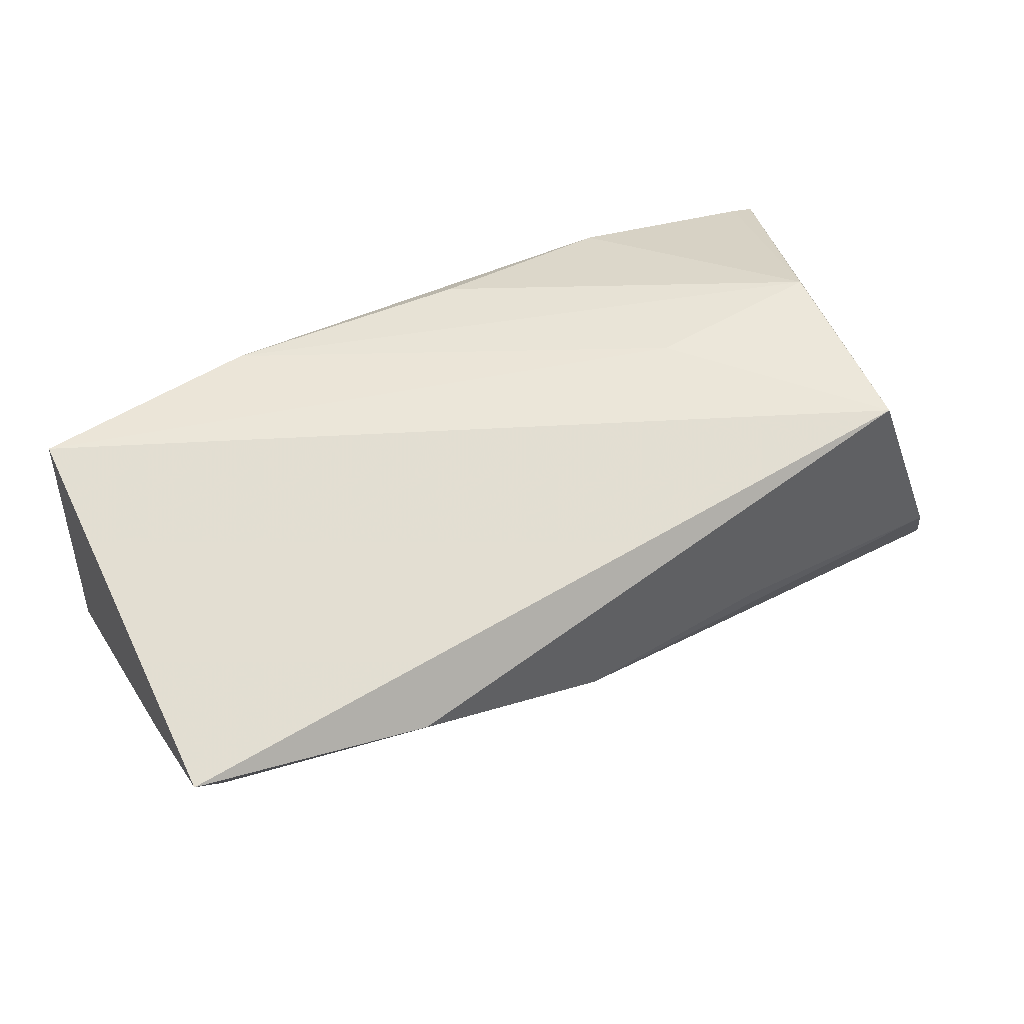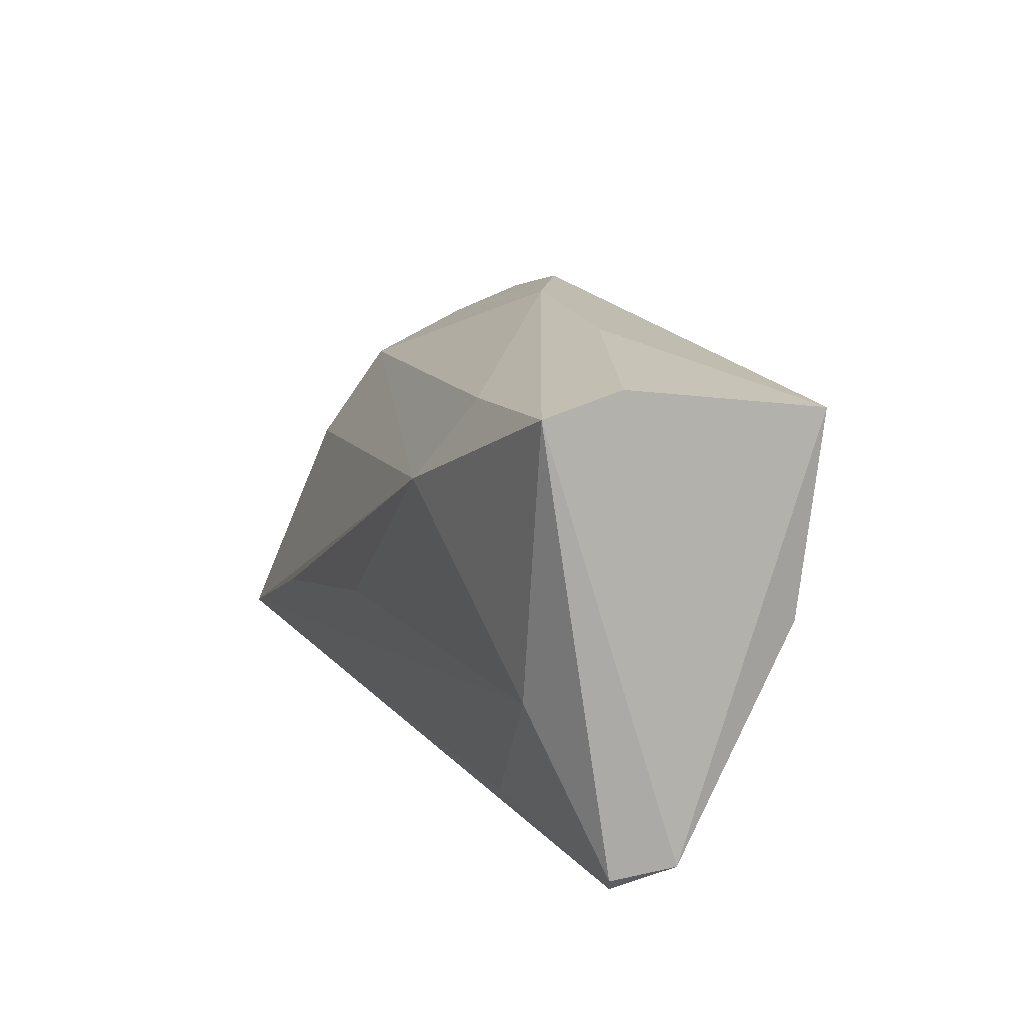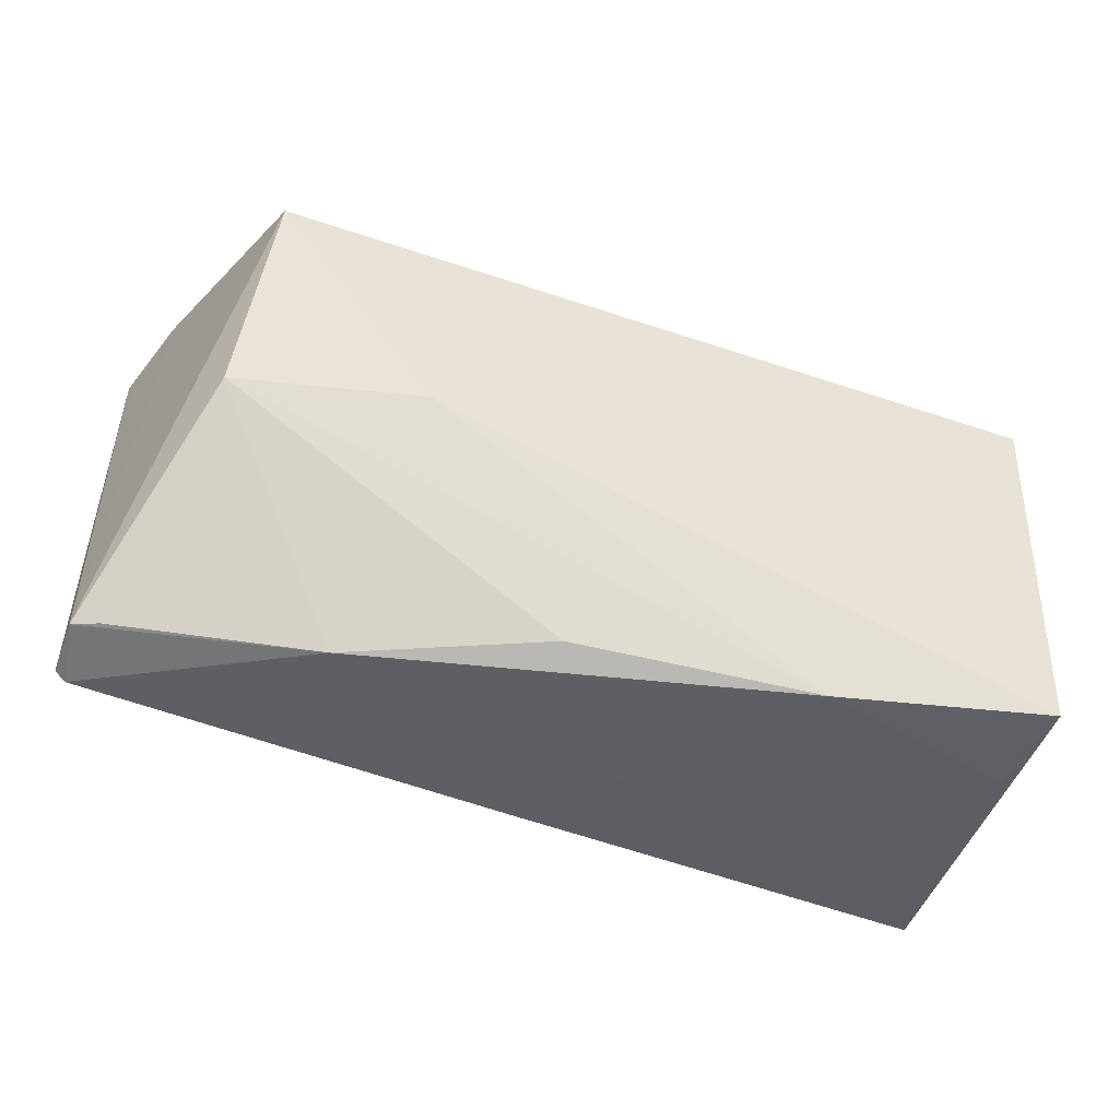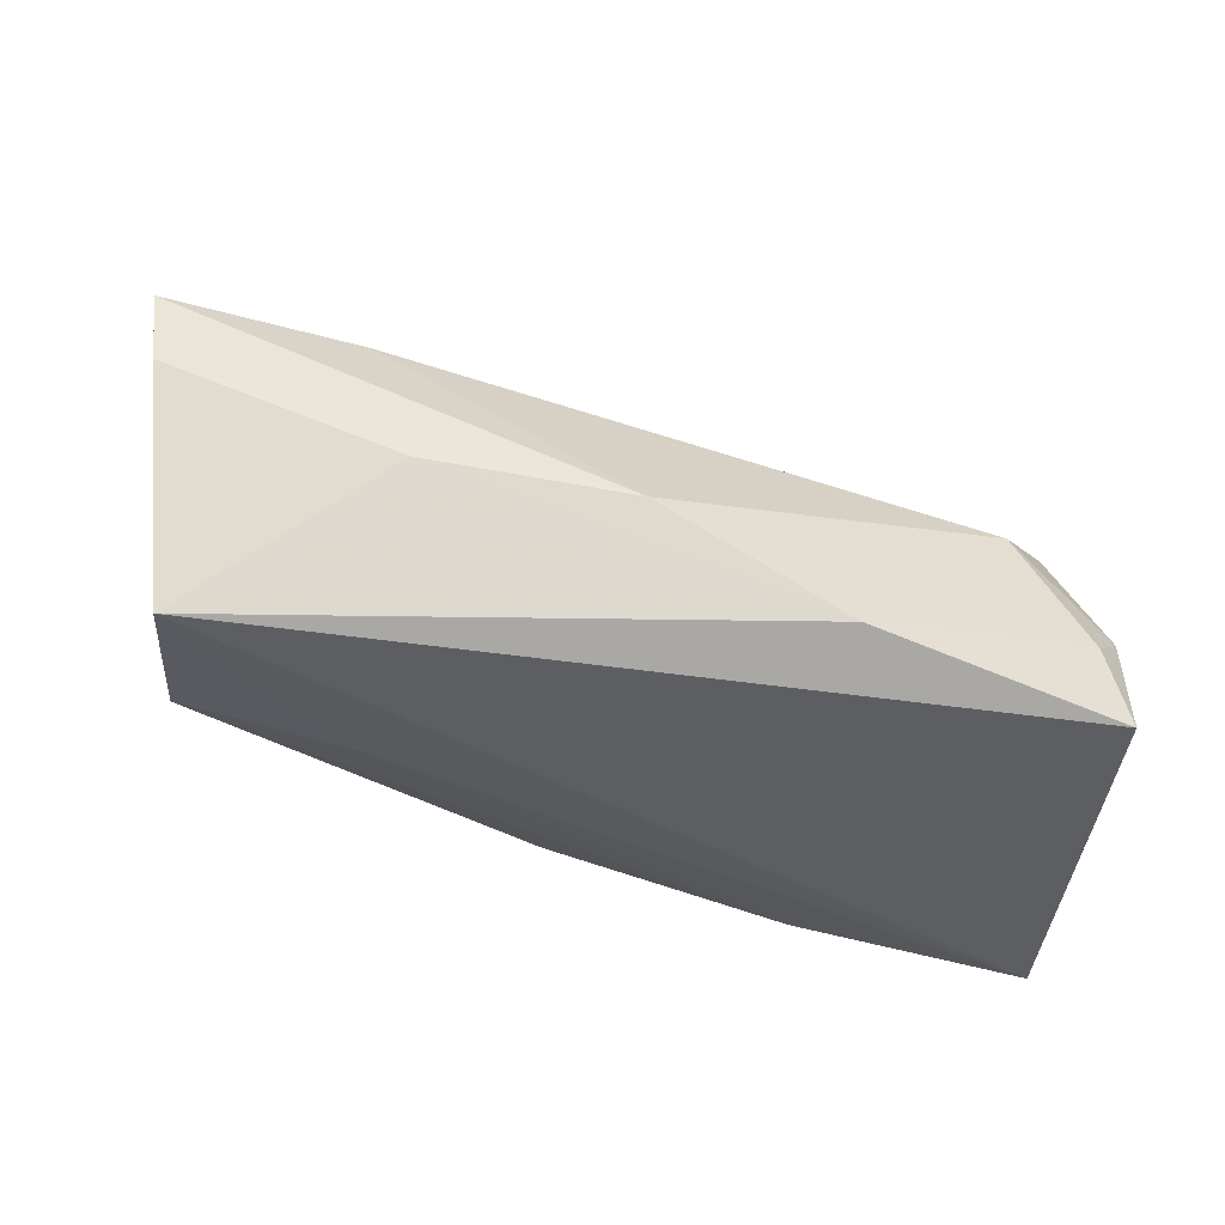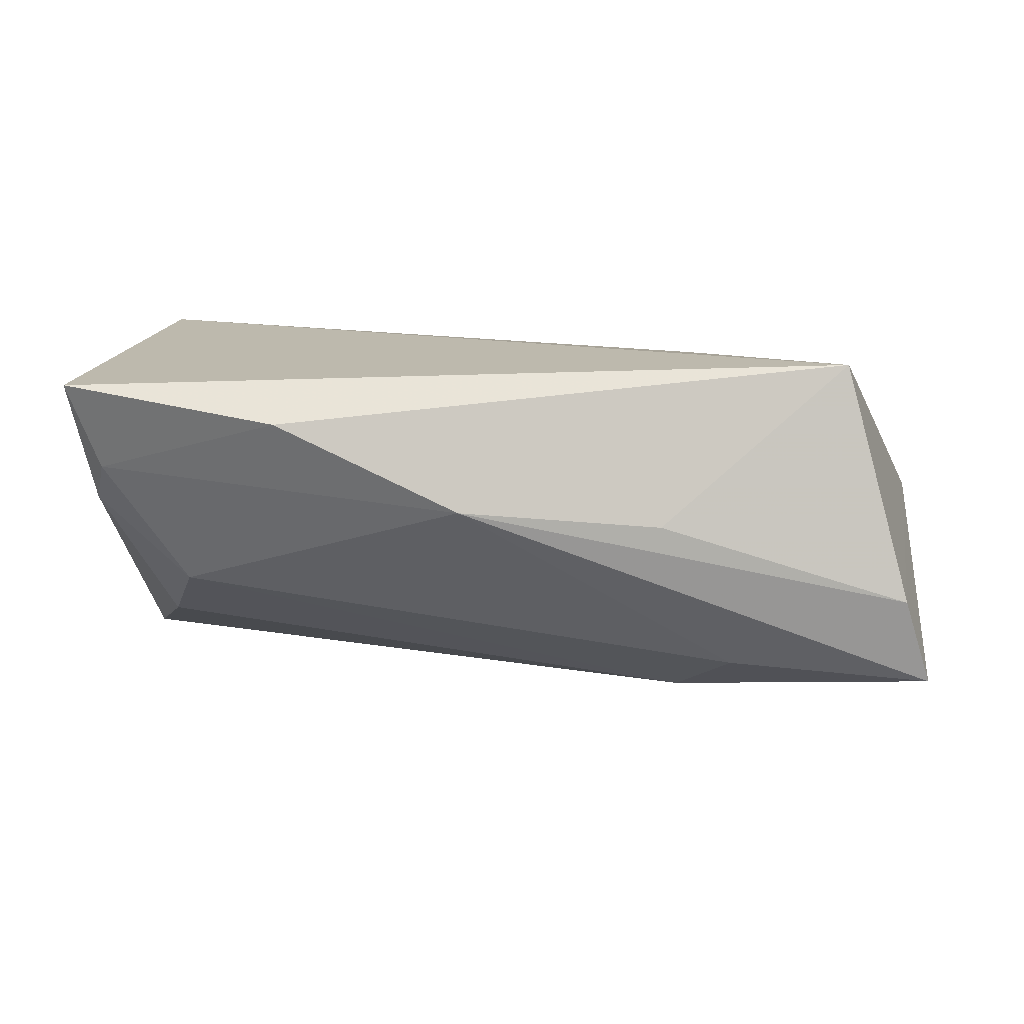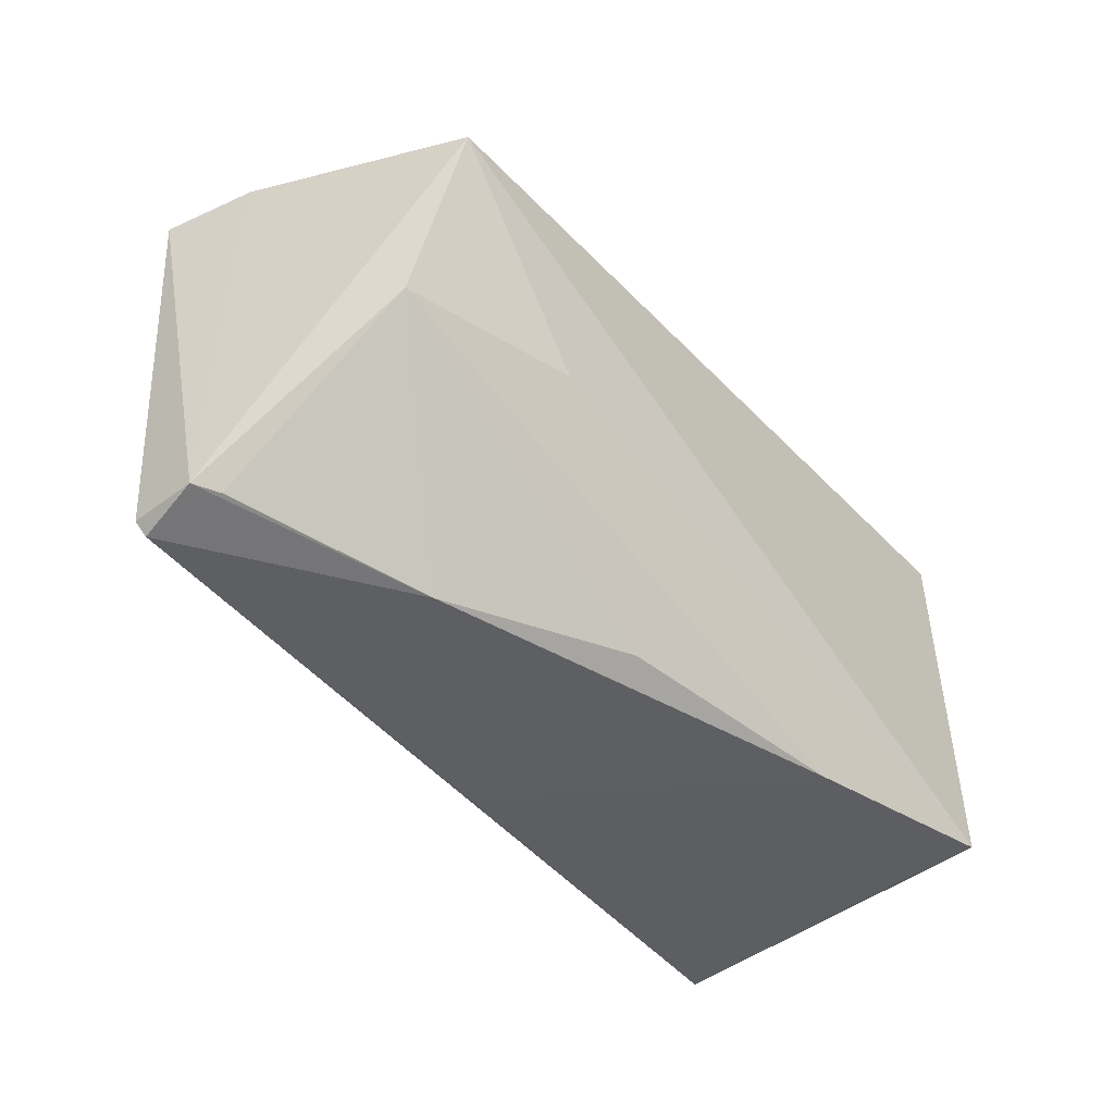
<metadata>
{"format":"obj","ext":"obj","renderer":"f3d","projection":"perspective","resolution":1024,"background":"white","views":[{"elev":63.3,"azim":149.9,"up":"+Z"},{"elev":15.7,"azim":-109.2,"up":"+Y"},{"elev":-40.8,"azim":-20.5,"up":"+Y"},{"elev":54.3,"azim":9.9,"up":"+Y"},{"elev":11.6,"azim":-175.9,"up":"+Z"},{"elev":-39.9,"azim":-49.5,"up":"+Y"}]}
</metadata>
<code>
v -0.05451 0.02763 -0.0172
v -0.05131 0.02941 -0.006866
v -0.05605 -0.0255 -0.009604
v -0.02498 0.001427 0.02002
v -0.05726 -0.02345 -0.002097
v 0.03978 0.01697 -0.008256
v -0.03392 -0.0222 -0.01477
v 0.04468 0.004334 -0.01563
v 0.003078 0.03096 0.003707
v -0.03068 -0.02617 0.006274
v 0.03189 -0.01465 -0.02453
v 0.02264 -0.02617 0.01801
v 0.05379 0.00803 0.002499
v -0.05421 -0.02357 -0.0006392
v 0.002589 -0.007656 -0.02254
v -0.007 -0.02386 0.01417
v 0.05214 0.01454 0.001923
v 0.02582 0.02919 0.01399
v -0.02392 0.01431 -0.02206
v -0.03041 0.0249 -0.01613
v -0.0006717 -0.02617 -0.01614
v -0.04388 0.0239 0.02127
v 0.04909 -0.02537 0.008964
v -0.04735 -6.58e-05 0.01645
v -0.02151 0.03026 0.002136
v 0.05334 0.02343 0.01779
v 0.05433 -0.02467 -0.02512
v 0.04987 -0.02405 0.02127
v -0.05724 -0.02393 -0.01011
v 0.04975 0.02063 0.00697
v -0.04814 -0.00571 -0.0169
f 5 1 29
f 31 29 1
f 5 29 3
f 2 1 5
f 5 22 2
f 24 22 5
f 1 2 9
f 19 31 1
f 7 31 27
f 29 31 7
f 27 3 7
f 7 3 29
f 5 3 10
f 28 22 4
f 22 24 4
f 1 9 20
f 20 9 6
f 20 19 1
f 6 19 20
f 25 2 22
f 25 9 2
f 25 22 18
f 18 9 25
f 26 28 27
f 27 13 26
f 18 22 26
f 26 22 28
f 27 31 15
f 31 19 15
f 14 24 5
f 5 10 14
f 14 10 24
f 24 10 16
f 12 16 10
f 28 4 12
f 12 4 24
f 24 16 12
f 21 3 27
f 21 10 3
f 21 12 10
f 27 19 8
f 8 19 6
f 18 26 30
f 30 9 18
f 6 9 30
f 11 19 27
f 27 15 11
f 11 15 19
f 27 28 23
f 28 12 23
f 23 21 27
f 12 21 23
f 17 8 6
f 6 30 17
f 27 8 17
f 17 13 27
f 17 26 13
f 17 30 26

</code>
